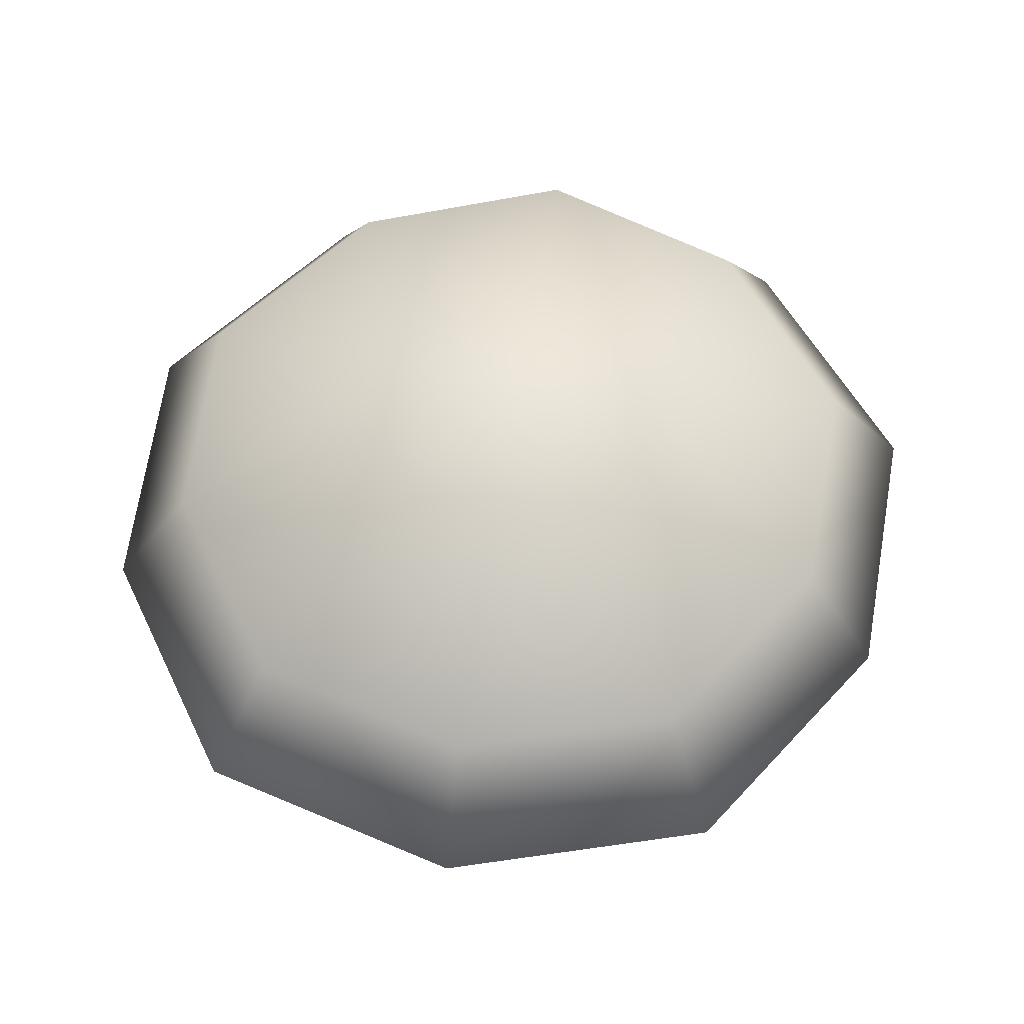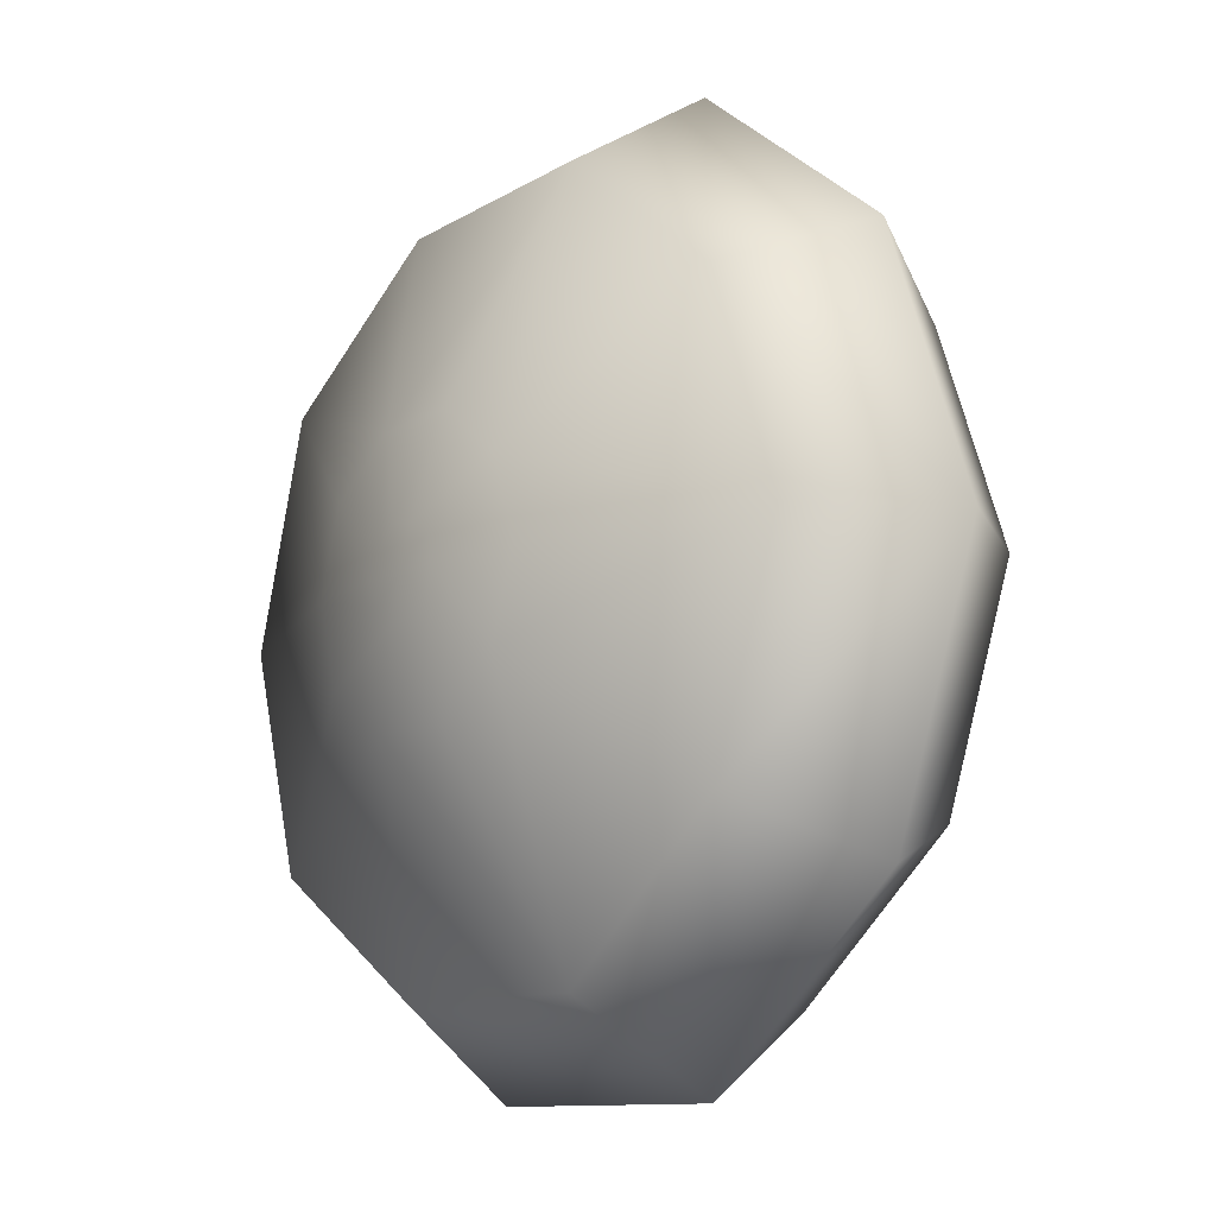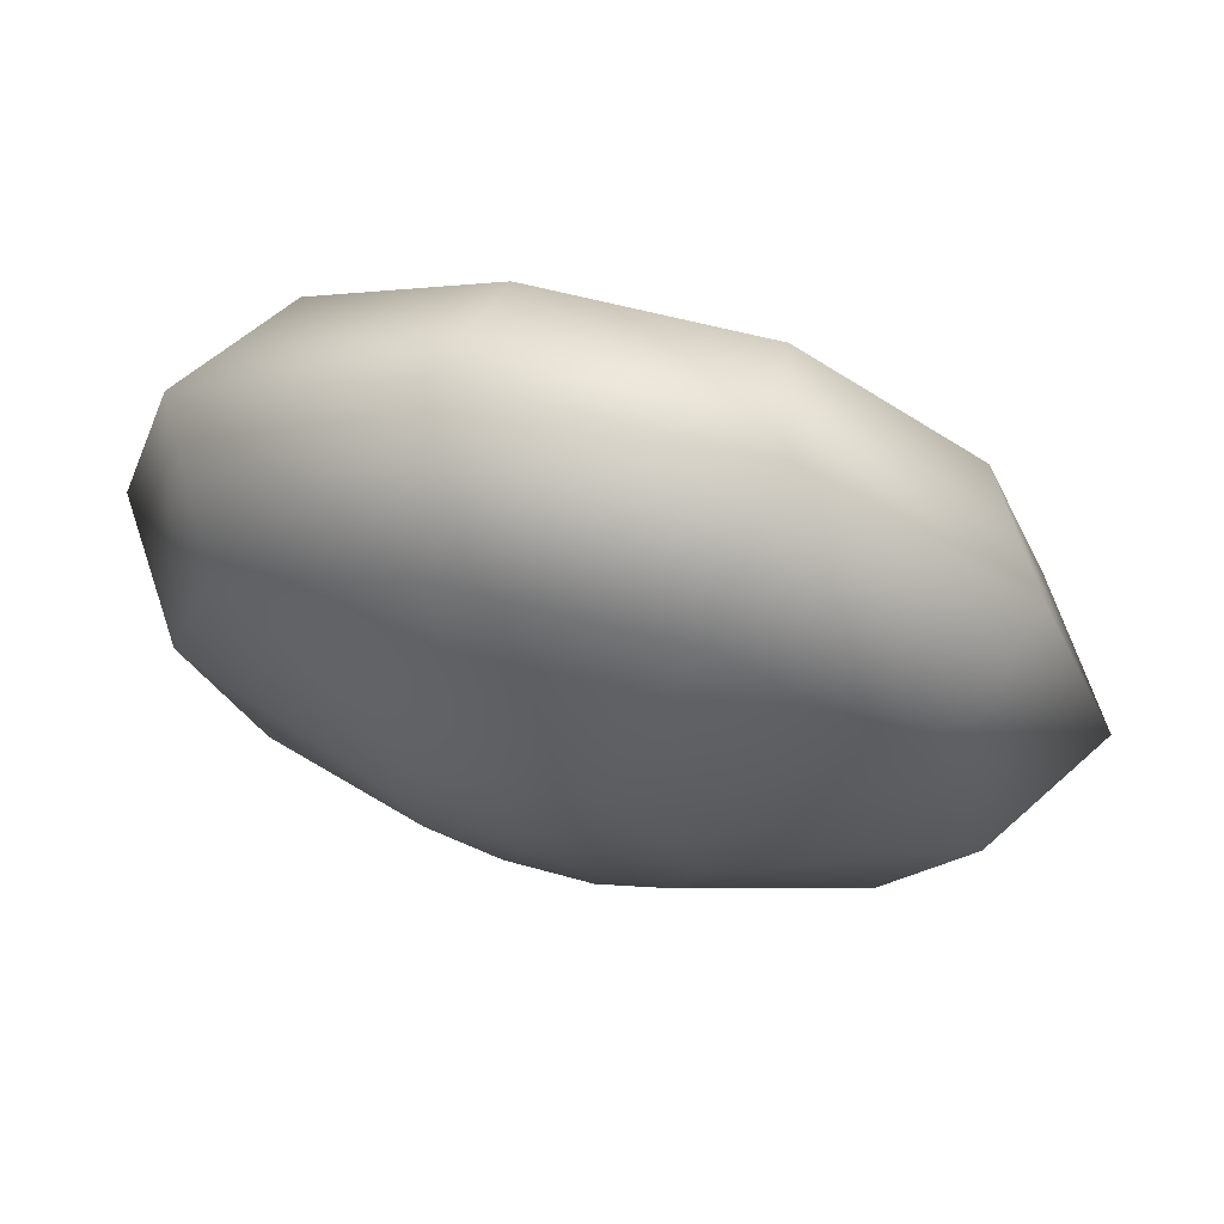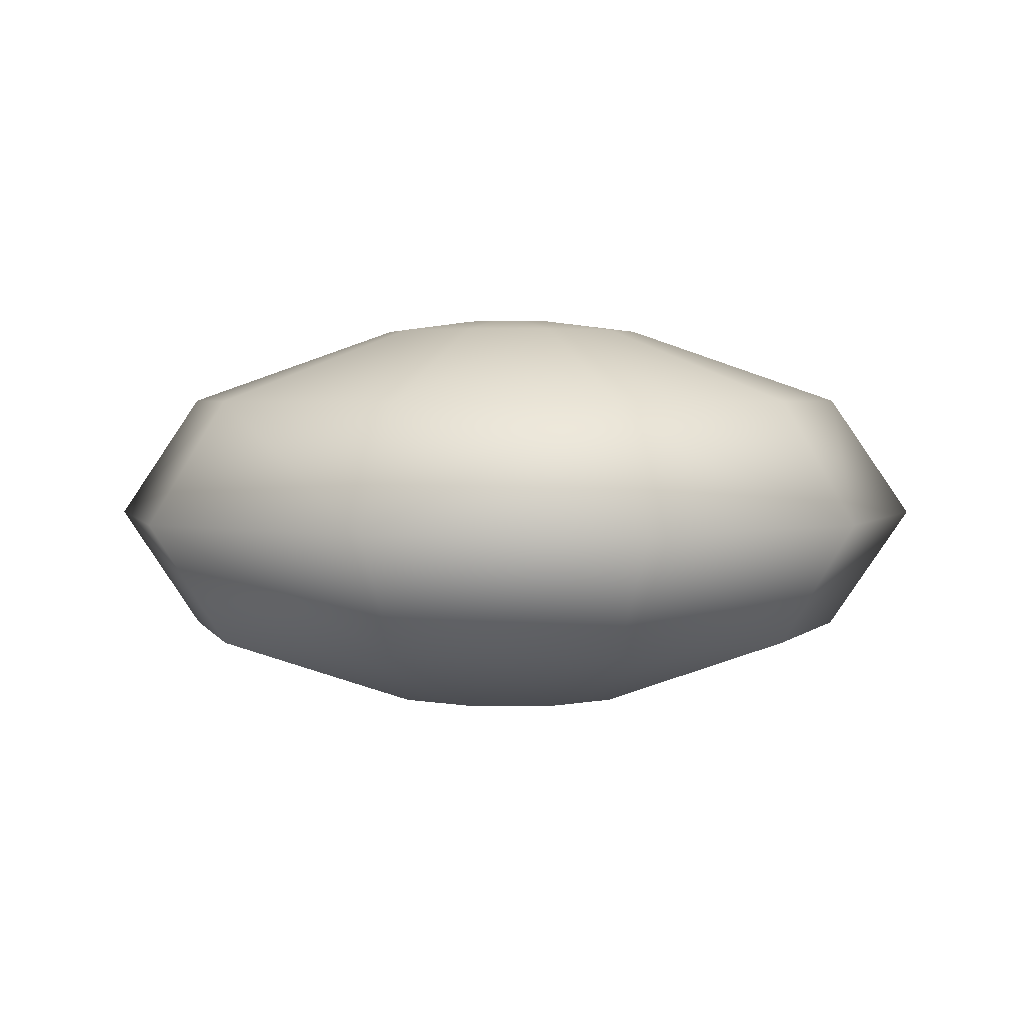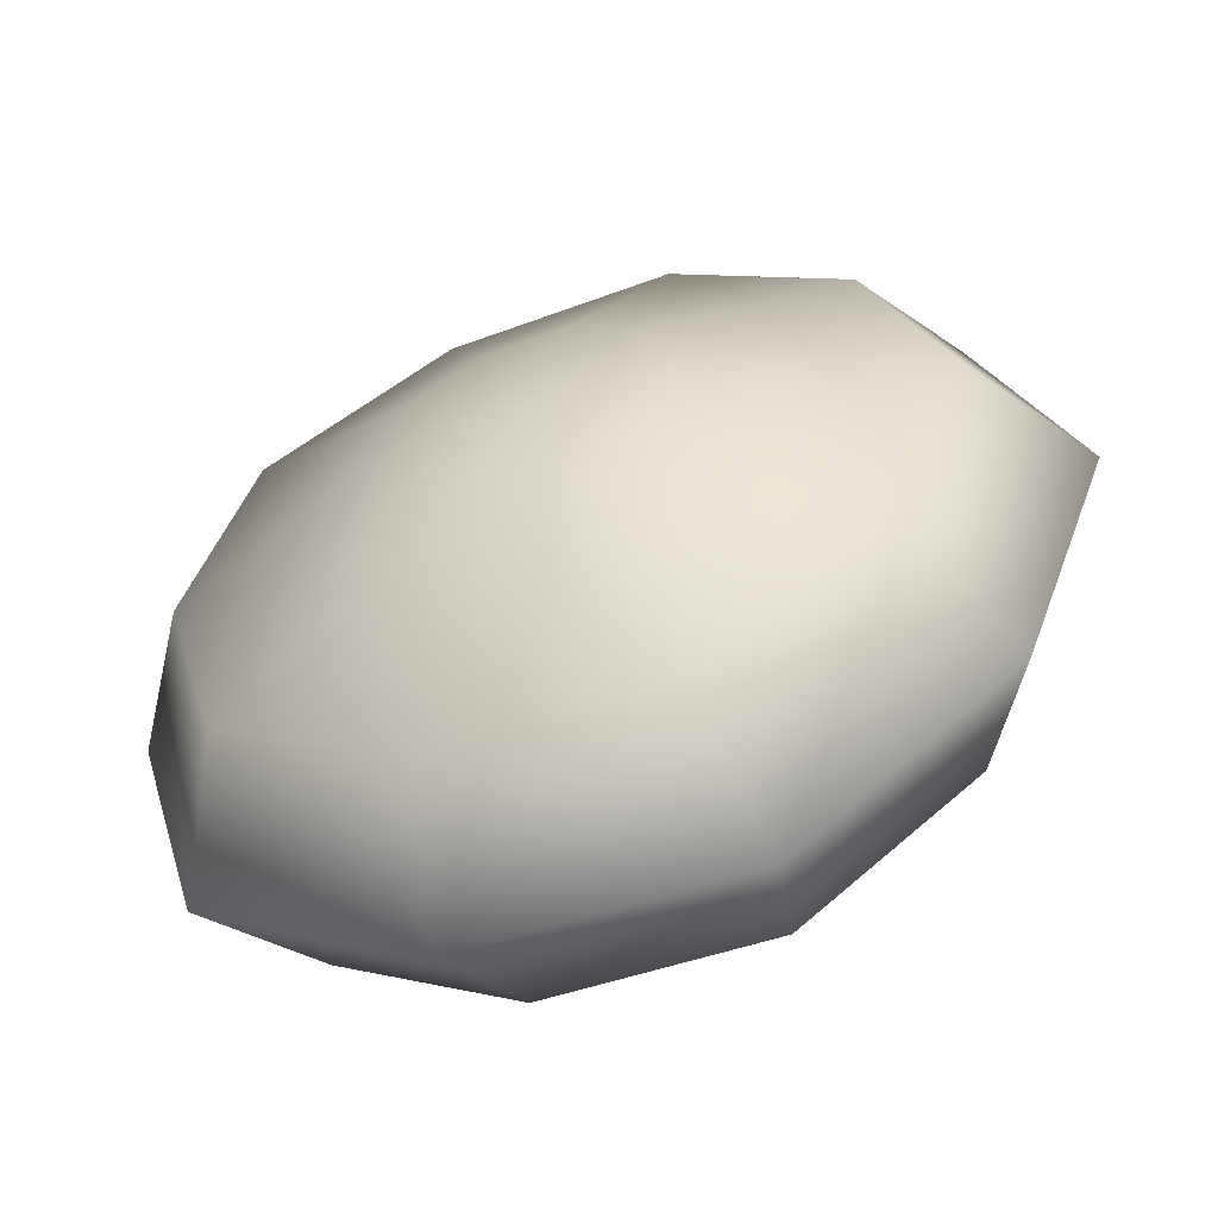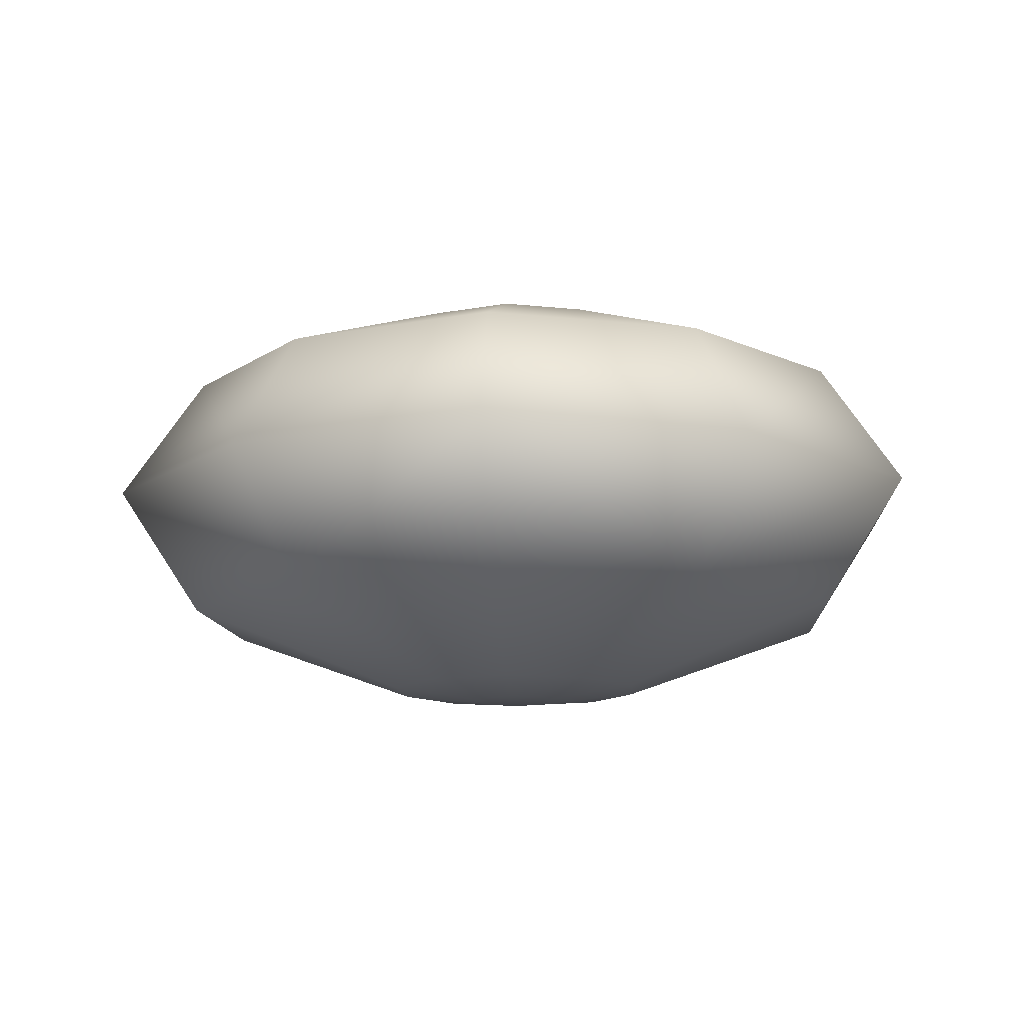
<metadata>
{"format":"obj","ext":"obj","renderer":"f3d","projection":"perspective","resolution":1024,"background":"white","views":[{"elev":60.7,"azim":62.1,"up":"+Y"},{"elev":-13.1,"azim":50.5,"up":"+Z"},{"elev":70.9,"azim":14.6,"up":"+Z"},{"elev":3.1,"azim":72.7,"up":"+Y"},{"elev":-58.3,"azim":20.0,"up":"+Z"},{"elev":-11.8,"azim":166.9,"up":"+Y"}]}
</metadata>
<code>
g default
v -0 0.5734 -0
v -0 1.427 -0
v 0.2689 1 0.8457
v 0.8703 1 -0
v 0.2176 1.249 -0.6842
v -0.5696 1.249 -0.4229
v -0.5696 1.249 0.4229
v 0.2176 1.249 0.6842
v 0.7041 1.249 -0
v 0.08311 1.402 -0.2613
v -0.2176 1.402 -0.1615
v -0.2176 1.402 0.1615
v 0.08311 1.402 0.2613
v 0.2689 1.402 -0
v 0.02411 0.5747 -0.0758
v -0.06311 0.5747 -0.04685
v -0.06311 0.5747 0.04685
v 0.02411 0.5747 0.0758
v 0.07801 0.5747 -0
v 0.02411 1.425 -0.0758
v -0.06311 1.425 -0.04685
v -0.06311 1.425 0.04685
v 0.02411 1.425 0.0758
v 0.07801 1.425 -0
v 0.08311 0.5976 -0.2613
v -0.2176 0.5976 -0.1615
v -0.2176 0.5976 0.1615
v 0.08311 0.5976 0.2613
v 0.2689 0.5976 -0
v 0.2176 0.7513 -0.6842
v -0.5696 0.7513 -0.4229
v -0.5696 0.7513 0.4229
v 0.2176 0.7513 0.6842
v 0.7041 0.7513 -0
v 0.2689 1 -0.8457
v -0.7041 1 -0.5227
v -0.7041 1 0.5227
v -0.08127 0.5976 -0.2556
v -0.263 0.5976 -0
v -0.08127 0.5976 0.2556
v 0.2128 0.5976 0.158
v 0.2128 0.5976 -0.158
v -0.2128 0.7513 -0.6691
v -0.6886 0.7513 -0
v -0.2128 0.7513 0.6691
v 0.5571 0.7513 0.4135
v 0.5571 0.7513 -0.4135
v -0.263 1 -0.8271
v -0.8511 1 -0
v -0.263 1 0.8271
v 0.6886 1 0.5111
v 0.6886 1 -0.5111
v -0.2128 1.249 -0.6691
v -0.6886 1.249 -0
v -0.2128 1.249 0.6691
v 0.5571 1.249 0.4135
v 0.5571 1.249 -0.4135
v -0.08127 1.402 -0.2556
v -0.263 1.402 -0
v -0.08127 1.402 0.2556
v 0.2128 1.402 0.158
v 0.2128 1.402 -0.158
v -0.02777 0.5751 -0.08733
v -0.08987 0.5751 -0
v -0.02777 0.5751 0.08733
v 0.07271 0.5751 0.05397
v 0.07271 0.5751 -0.05397
v -0.02777 1.425 -0.08733
v -0.08987 1.425 -0
v -0.02777 1.425 0.08733
v 0.07271 1.425 0.05397
v 0.07271 1.425 -0.05397
g pSphere3
f 38 25 15 63
f 26 38 63 16
f 39 26 16 64
f 27 39 64 17
f 40 27 17 65
f 28 40 65 18
f 41 28 18 66
f 29 41 66 19
f 42 29 19 67
f 25 42 67 15
f 38 26 31 43
f 39 27 32 44
f 40 28 33 45
f 41 29 34 46
f 42 25 30 47
f 38 43 30 25
f 39 44 31 26
f 40 45 32 27
f 41 46 33 28
f 42 47 34 29
f 43 31 36 48
f 44 32 37 49
f 45 33 3 50
f 46 34 4 51
f 47 30 35 52
f 43 48 35 30
f 44 49 36 31
f 45 50 37 32
f 46 51 3 33
f 47 52 4 34
f 48 36 6 53
f 49 37 7 54
f 50 3 8 55
f 51 4 9 56
f 52 35 5 57
f 48 53 5 35
f 49 54 6 36
f 50 55 7 37
f 51 56 8 3
f 52 57 9 4
f 53 6 11 58
f 54 7 12 59
f 55 8 13 60
f 56 9 14 61
f 57 5 10 62
f 53 58 10 5
f 54 59 11 6
f 55 60 12 7
f 56 61 13 8
f 57 62 14 9
f 1 16 63 15
f 1 17 64 16
f 1 18 65 17
f 1 19 66 18
f 1 15 67 19
f 2 20 68 21
f 58 68 20 10
f 11 21 68 58
f 2 21 69 22
f 59 69 21 11
f 12 22 69 59
f 2 22 70 23
f 60 70 22 12
f 13 23 70 60
f 2 23 71 24
f 61 71 23 13
f 14 24 71 61
f 2 24 72 20
f 62 72 24 14
f 10 20 72 62

</code>
